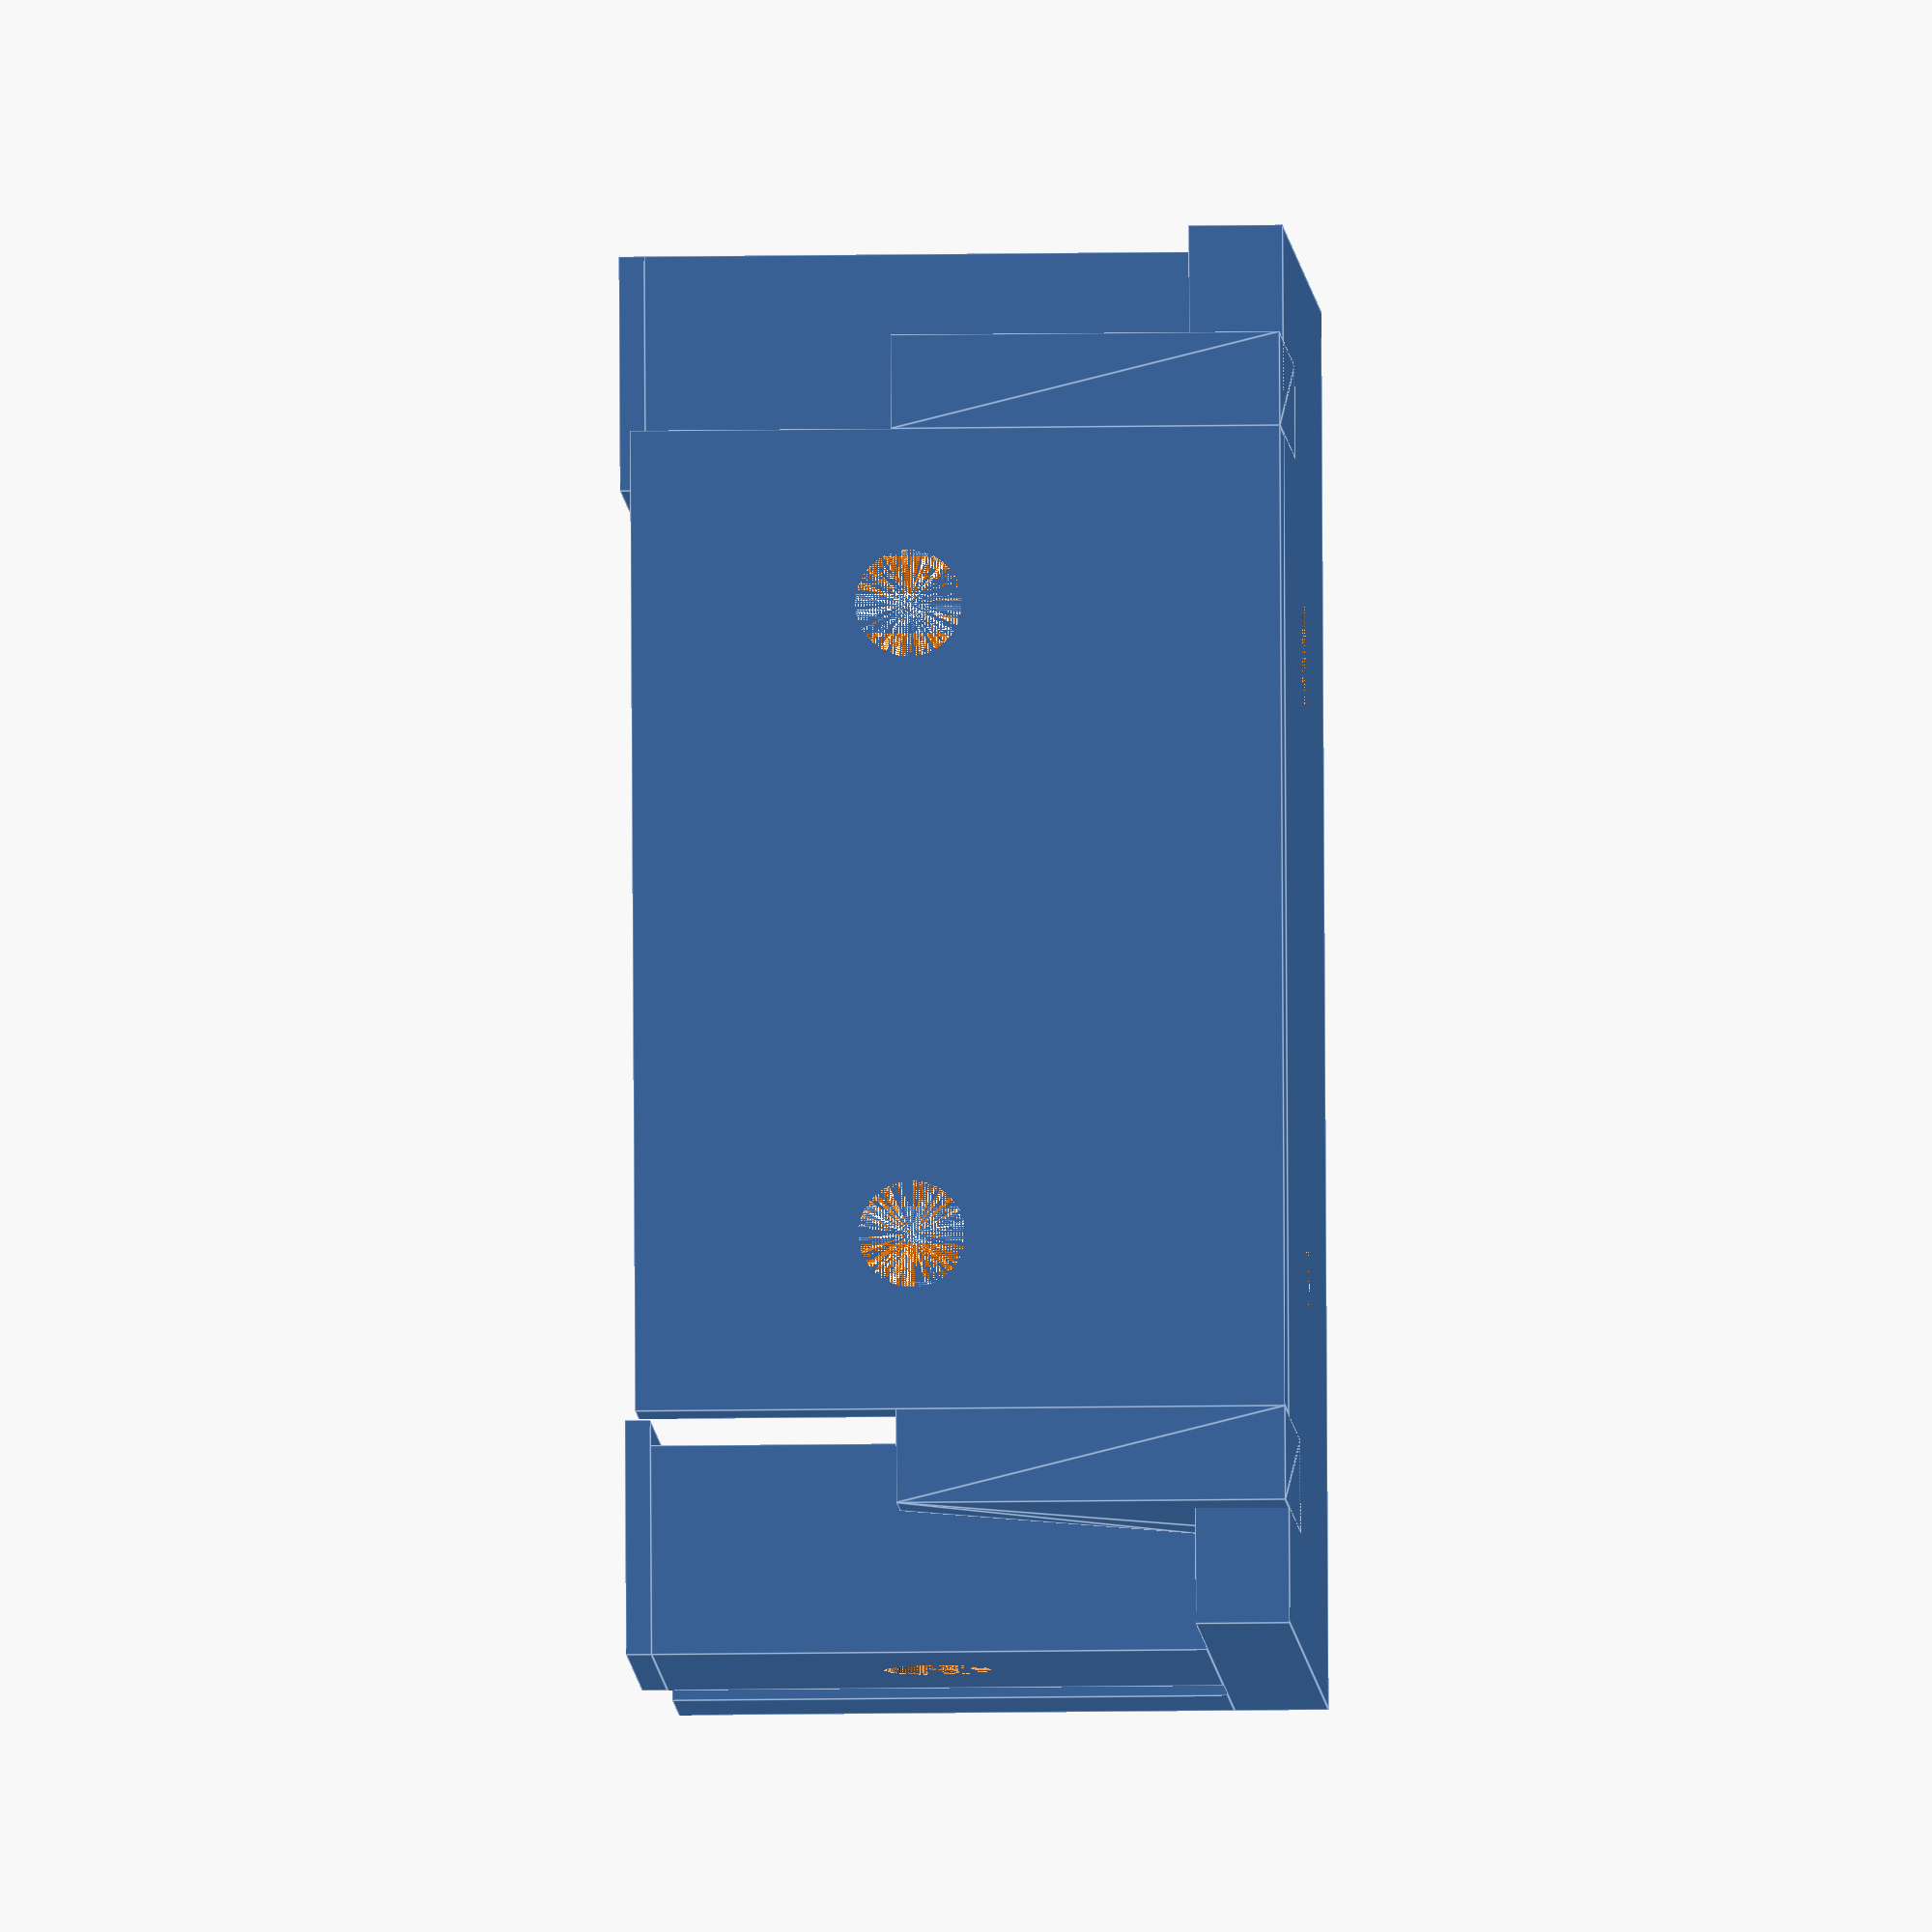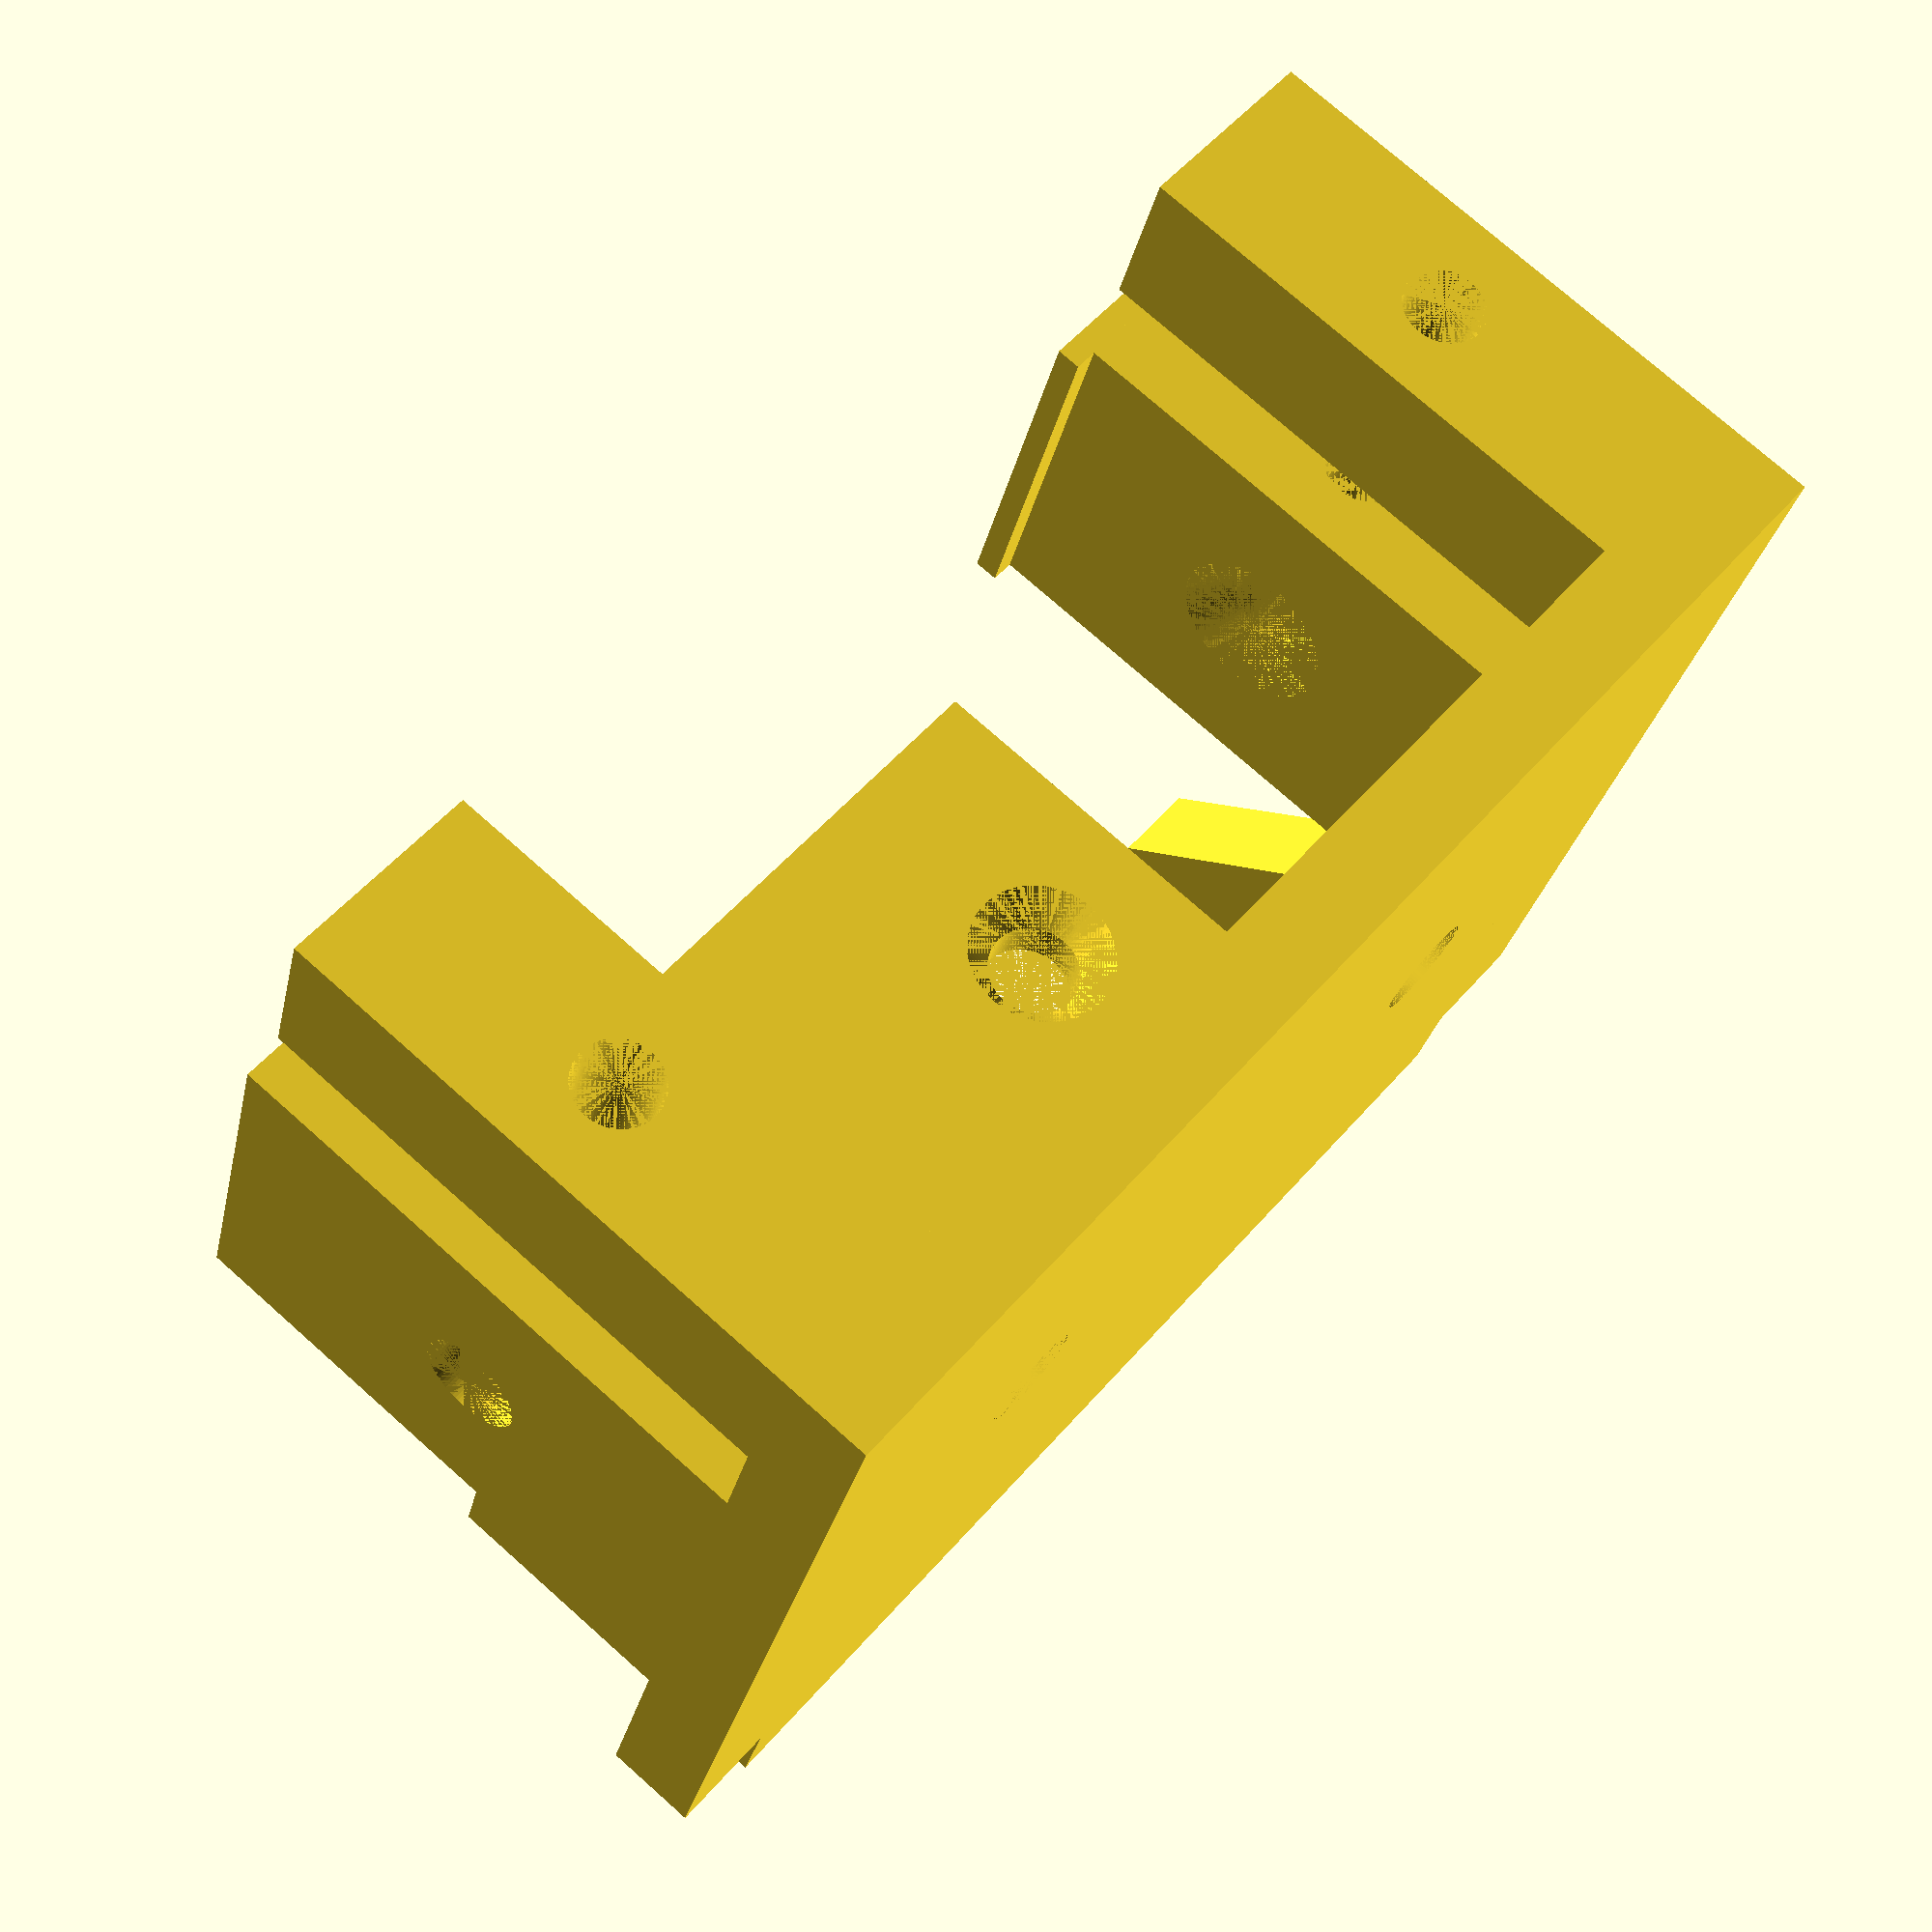
<openscad>
$fn=100;

/* SG90 mini servo */
sg90mount();


module sg90mount()
{
    space=0.25; 
    sh=22.75+space; //Servo Höhe des Quaders
    sb=12.75+space; //Servo Breite
    sl=22.75+space; //Servo Länge des Quaders

    tcx=4.9;  //oberer Klotz X
    tcy=4;    //oberer Klotz y

    mcx=tcx;  //mittlerer Klotz X
    mcy=9.5;  //mittlerer Klotz Y

    tl=sl+2*tcx;//Servo Länge total mit Halter
    hw=2.6;   //Stärke des Servohalters

    wall=2.2; //Sockelstärke
    nose=0.6; //Stärke der Haltenase

    
    difference()
    {
        union()
        {
            //Sockel
            cube([tl, sh, wall]);

            //obere Klötze
            translate([0,sh-tcy,wall]) cube([tcx,tcy,sb]);
            translate([tl-tcx,sh-tcy,wall]) cube([tcx,tcy,sb]);

            //mittlere Klötze
            translate([0,sh-tcy-hw-mcy,wall]) cube([mcx,mcy,sb]);
            translate([tl-mcx,sh-tcy-hw-mcy,wall]) cube([mcx,mcy,sb]);
            
            //Nasen mittlere Klötze
            translate([0,sh-tcy-hw-mcy,wall+sb]) cube([mcx+nose,mcy,nose]);
            translate([tl-mcx-nose,sh-tcy-hw-mcy,wall+sb]) cube([mcx+nose,mcy,nose]);
            
            //unterer Klotz
            translate([tcx,-wall,0]) cube([sl,wall,sb+wall]);
            //Nase für unteren Klotz
            //translate([tcx,-wall,sb+wall]) cube([sl,wall+nose,nose]);
            
            //Stützen für unteren Klotz
            hull()
            {
                translate([mcx-wall,0,0]) cube([wall,sh-tcy-hw-mcy,wall]);
                rotate([90,0,0]) translate([mcx-wall,0,0]) cube([wall,sh-tcy-hw-mcy+wall,wall]);
            }
            hull()
            {
                translate([mcx+sl,0,0]) cube([wall,sh-tcy-hw-mcy,wall]);
                rotate([90,0,0]) translate([mcx+sl,0,0]) cube([wall,sh-tcy-hw-mcy+wall,wall]);
            }
        }
        //Bohrungen Sockel
        translate([9,sh/2,0]) cylinder(d=2.5, h=wall);
        translate([9,sh/2,wall-1]) cylinder(d1=2.5, d2=4, h=1);
        translate([tl-9,sh/2,0]) cylinder(d=2.5, h=wall);
        translate([tl-9,sh/2,wall-1]) cylinder(d1=2.5, d2=4, h=1);
        
        //Bohrungen seitlich im mittleren Klotz
        translate([mcx,sh-tcy-hw-mcy/2,wall+sb/2]) rotate([0,-90,0]) cylinder(d=2.5, h=mcx);
        translate([mcx,sh-tcy-hw-mcy/2,wall+sb/2]) rotate([0,-90,0]) cylinder(d1=4, d2=2.5, h=1);
        translate([tl,sh-tcy-hw-mcy/2,wall+sb/2]) rotate([0,-90,0]) cylinder(d=2.5, h=mcx);
        translate([tl-mcx+1,sh-tcy-hw-mcy/2,wall+sb/2]) rotate([0,-90,0]) cylinder(d1=2.5, d2=4, h=1);
        
        //Bohrungen für Servo mittlerer Klotz
        translate([mcx/2,sh-tcy-hw,wall+sb/2]) rotate([90,0,0]) cylinder(d=2,h=5);
        translate([tl-mcx/2,sh-tcy-hw,wall+sb/2]) rotate([90,0,0]) cylinder(d=2,h=5);
        
        //Bohrungen für Servo oberer Klotz
        translate([mcx/2,sh,wall+sb/2]) rotate([90,0,0]) cylinder(d=2,h=4);
        translate([tl-mcx/2,sh,wall+sb/2]) rotate([90,0,0]) cylinder(d=2,h=4);
        
        //Bohrungen unterer Klotz
        translate([9,0,wall+sb/2]) rotate([90,0,0]) cylinder(d=2.5, h=wall);
        translate([9,0,wall+sb/2]) rotate([90,0,0]) cylinder(d1=4, d2=2.5, h=1);
        translate([tl-9,0,wall+sb/2]) rotate([90,0,0]) cylinder(d=2.5, h=wall);
        translate([tl-9,0,wall+sb/2]) rotate([90,0,0]) cylinder(d1=4, d2=2.5, h=1);
   }
}

</openscad>
<views>
elev=12.5 azim=277.4 roll=92.3 proj=o view=edges
elev=284.3 azim=342.3 roll=131.6 proj=p view=solid
</views>
